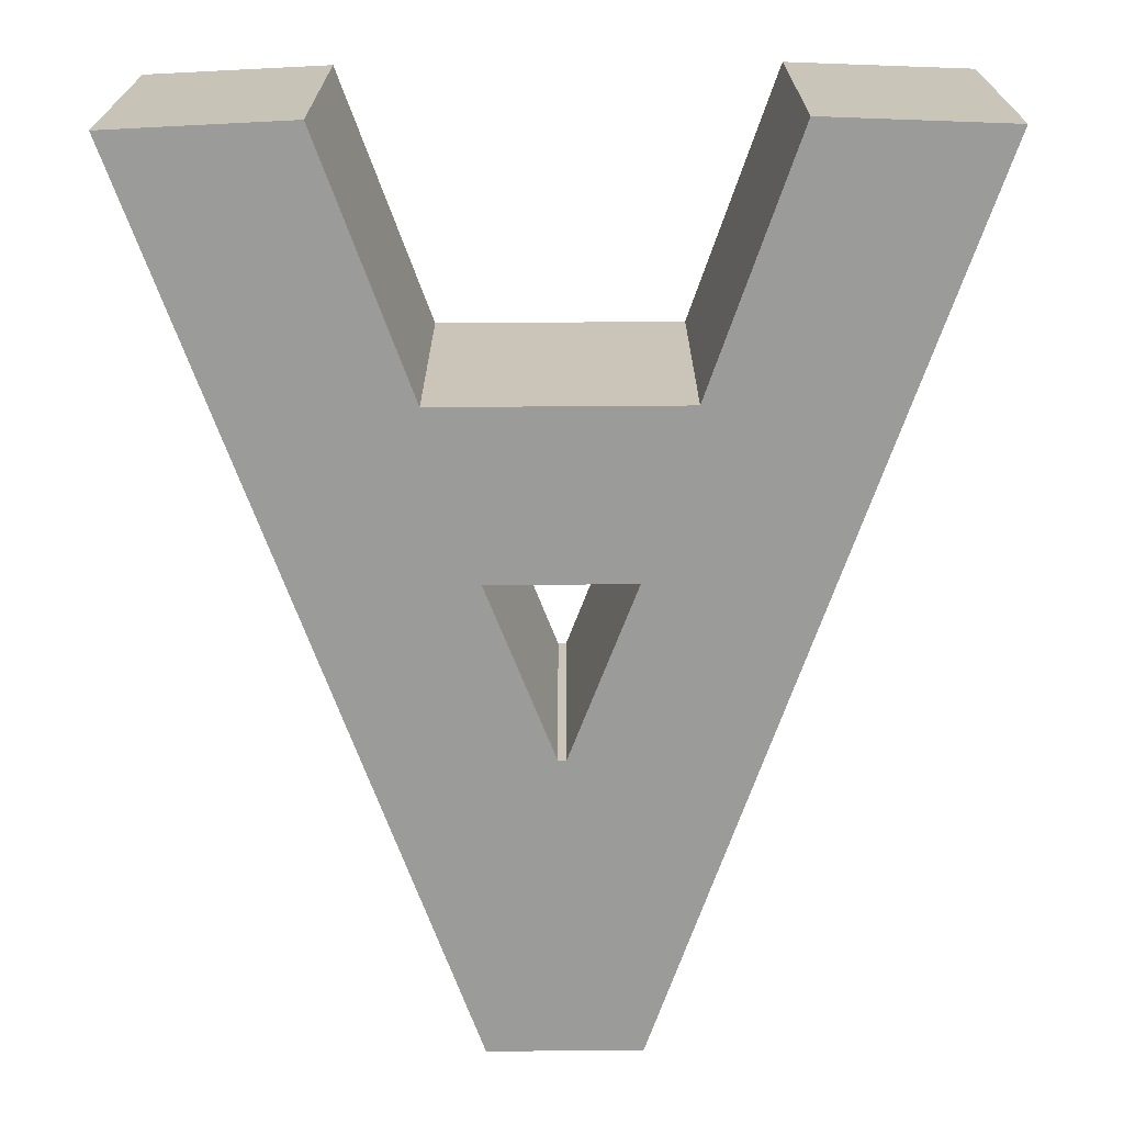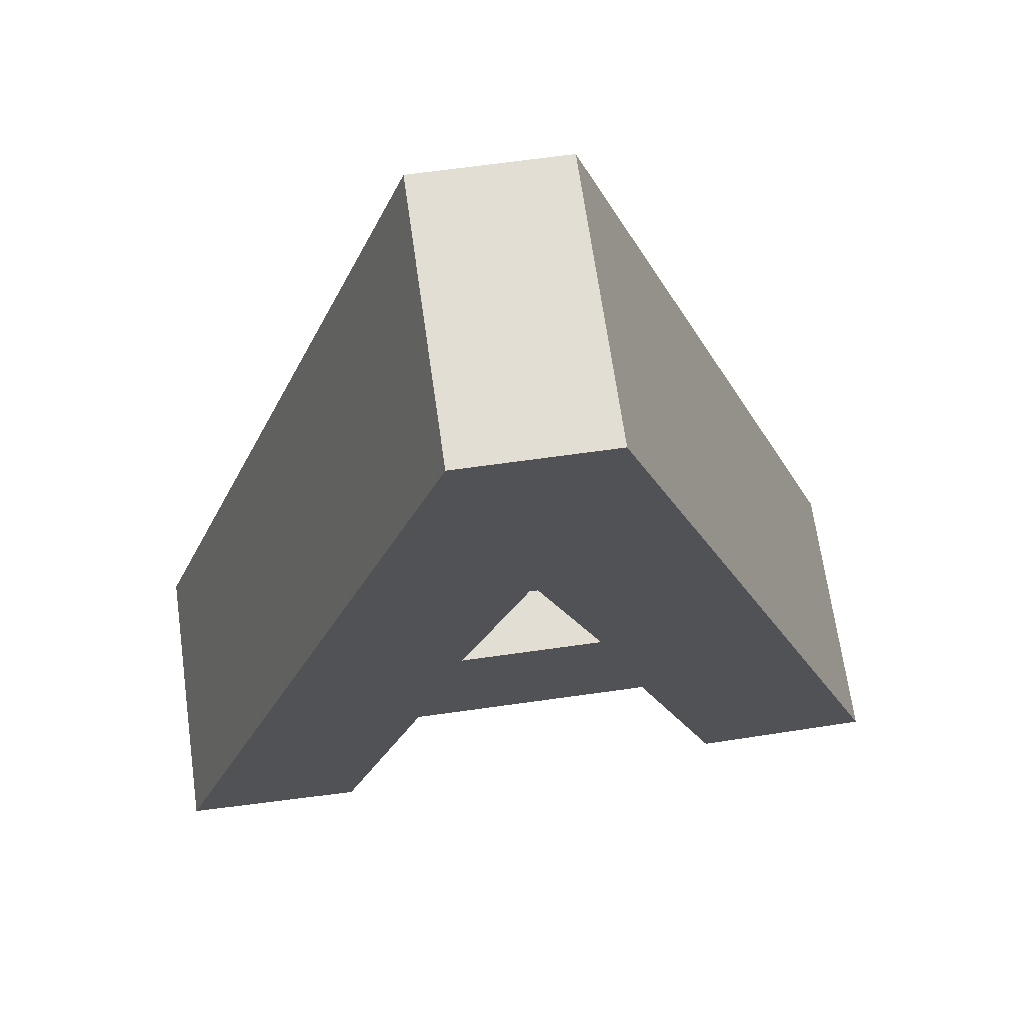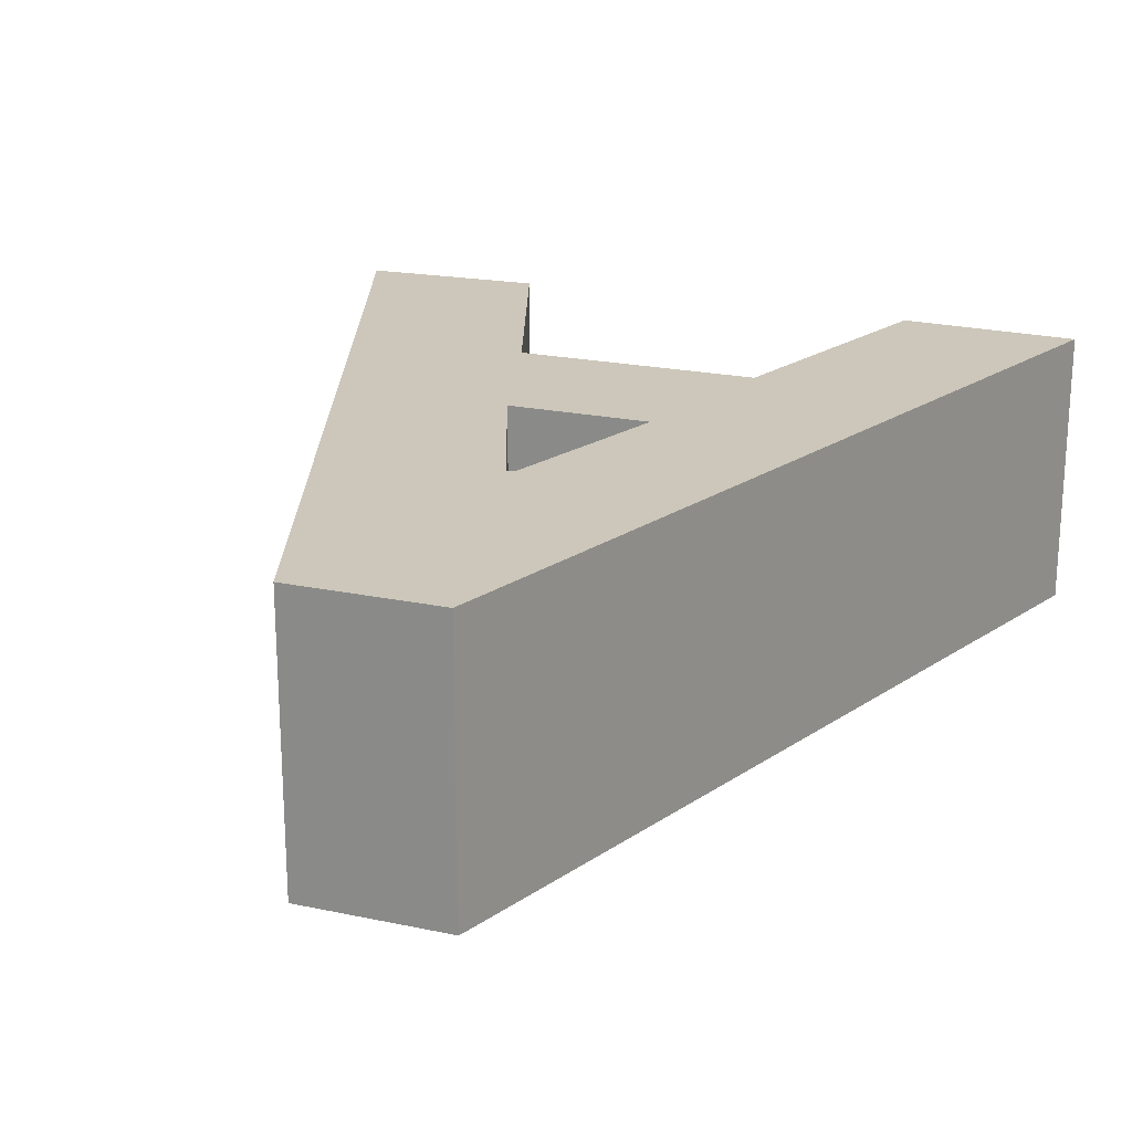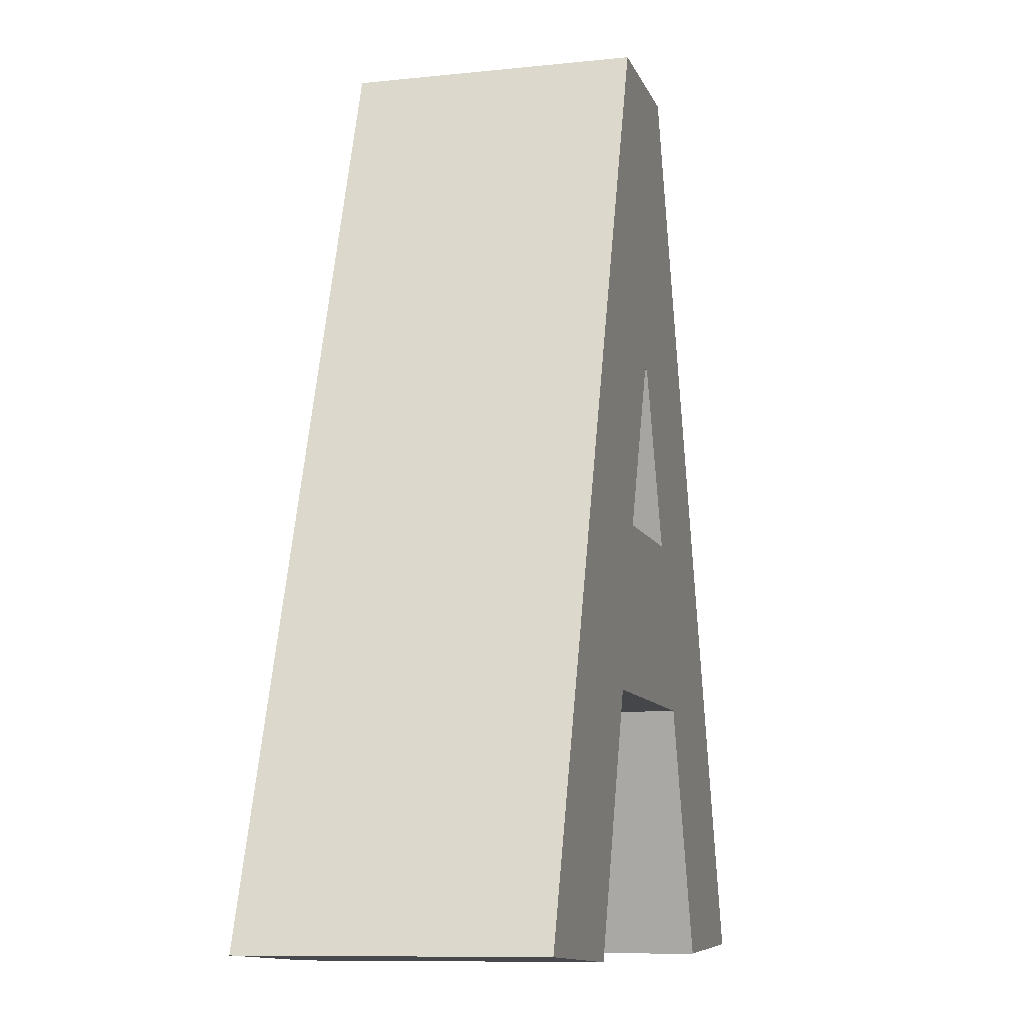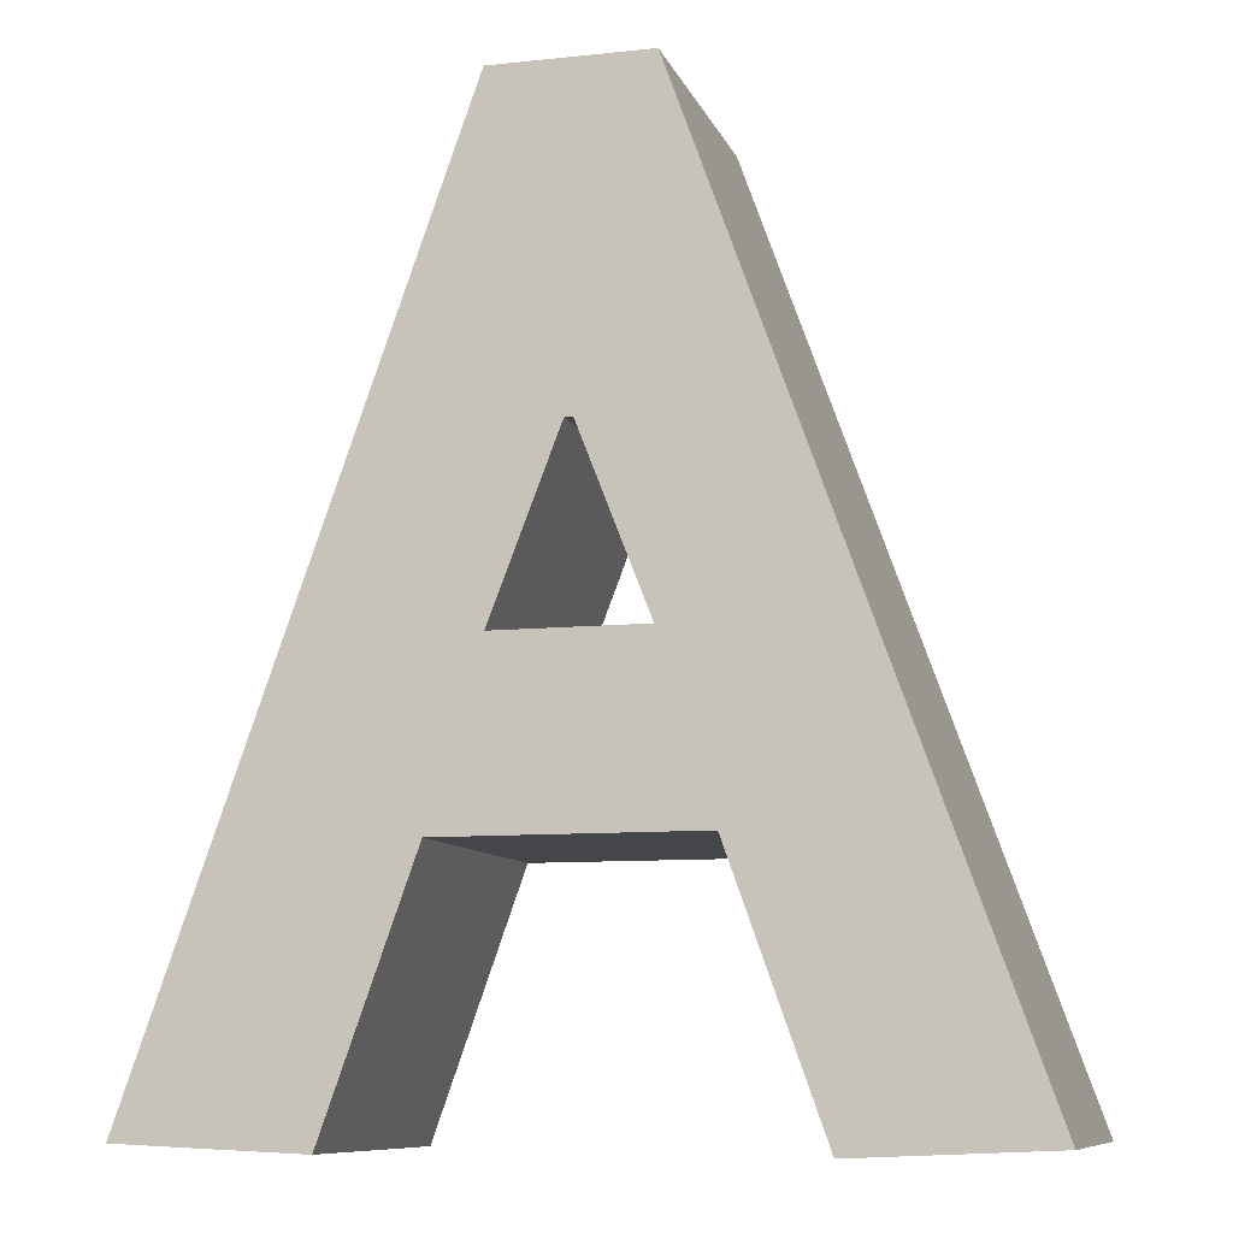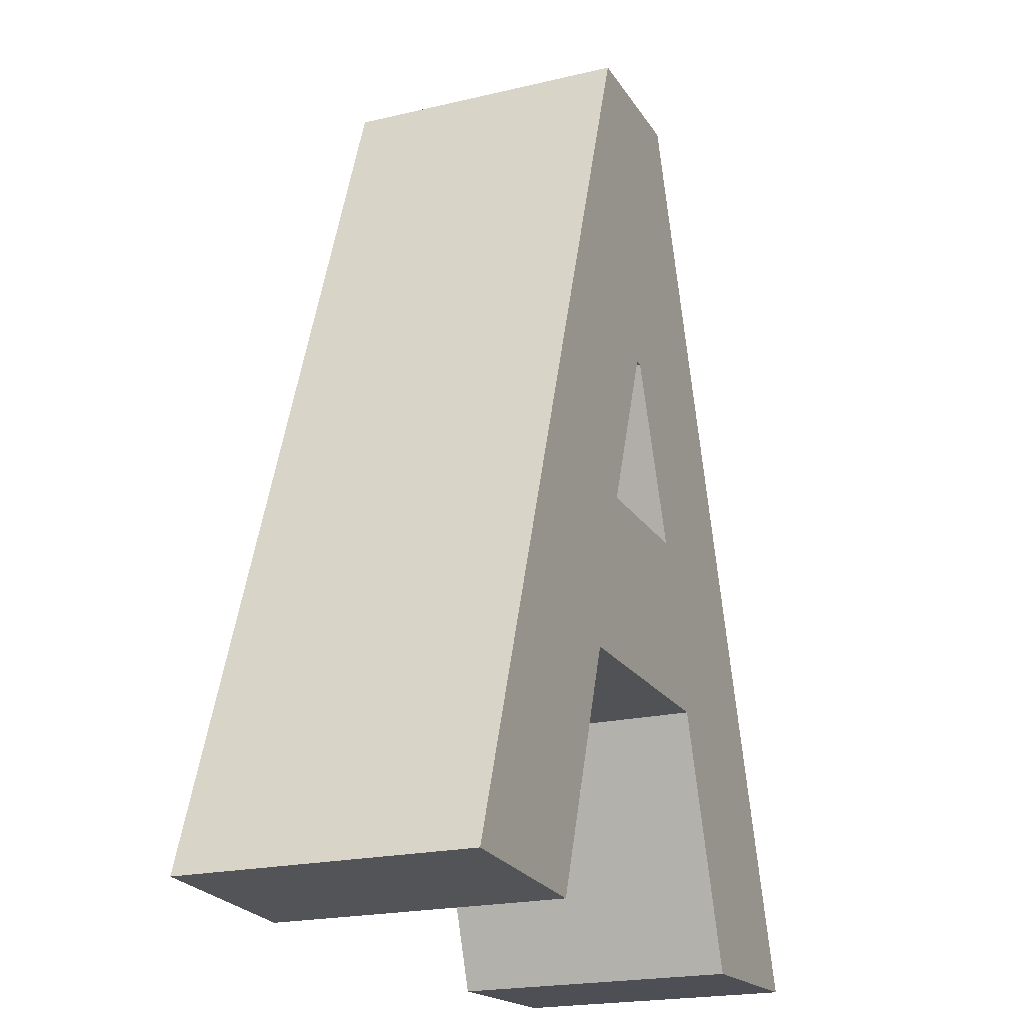
<metadata>
{"format":"obj","ext":"obj","renderer":"f3d","projection":"perspective","resolution":1024,"background":"white","views":[{"elev":-69.6,"azim":0.4,"up":"+Z"},{"elev":67.3,"azim":172.0,"up":"+Y"},{"elev":21.5,"azim":-159.5,"up":"+Z"},{"elev":-9.8,"azim":105.2,"up":"+Y"},{"elev":-9.4,"azim":15.6,"up":"+Y"},{"elev":-20.7,"azim":-66.7,"up":"+Y"}]}
</metadata>
<code>
v -0.01397 -0.02948 -0.009317
v -0.02582 -0.02897 -0.009317
v -0.008057 -0.01296 -0.009317
v -0.004703 -0.00204 -0.009317
v 0.02582 -0.02897 0.009317
v 0.01386 -0.02948 0.009317
v 0.01386 -0.02948 -0.009317
v 0.0004022 0.01129 0.009317
v 0.004644 -0.002047 0.009317
v 0.0004394 0.01139 0.009317
v 0.0004394 0.01139 0.009317
v 0.004644 -0.002047 0.009317
v 0.0006258 0.01193 0.009317
v 0.0006258 0.01193 0.009317
v 0.004644 -0.002047 0.009317
v 0.0006401 0.01197 0.009317
v -0.001169 0.01334 0.009317
v -0.0009456 0.01264 0.009317
v 0.001228 0.01401 0.009317
v 0.001716 0.01557 -0.009317
v 0.02582 -0.02897 -0.009317
v 0.00153 0.01496 -0.009317
v 0.004644 -0.002047 -0.009317
v 0.001952 0.0164 -0.009317
v 0.002172 0.01726 -0.009317
v 0.002374 0.01807 -0.009317
v 0.004946 0.02948 0.009317
v -0.005002 0.02948 -0.009317
v -0.005002 0.02948 0.009317
v 0.001467 0.01475 -0.009317
v 0.004946 0.02948 -0.009317
v 0.0006469 0.012 -0.009317
v 0.0006401 0.01197 -0.009317
v -0.0009456 0.01264 -0.009317
v 0.0008307 0.01263 -0.009317
v 0.004946 0.02948 -0.009317
v -0.002477 0.01806 -0.009317
v -0.005002 0.02948 -0.009317
v 0.004946 0.02948 0.009317
v 0.002374 0.01807 0.009317
v 0.02582 -0.02897 0.009317
v -5.124e-05 0.01567 -0.009317
v -0.0007189 0.01194 -0.009317
v 0.00153 0.01496 0.009317
v 0.001716 0.01557 0.009317
v 0.001467 0.01475 0.009317
v 6.988e-05 0.01032 0.009317
v 0.0002137 0.009317 0.009317
v 0.0002283 0.01078 0.009317
v -0.0001848 0.01034 -0.009317
v -6.677e-05 0.009966 -0.009317
v -0.0002438 0.009508 -0.009317
v -0.0002438 0.01052 -0.009317
v -0.0003174 0.009317 -0.009317
v 0.02582 -0.02897 0.009317
v 0.02582 -0.02897 -0.009317
v 0.004946 0.02948 0.009317
v -5.311e-05 0.01 -0.009317
v 0.001952 0.0164 0.009317
v -0.002477 0.01806 0.009317
v -0.005002 0.02948 0.009317
v -0.0007189 0.01194 0.009317
v -0.000514 0.01135 0.009317
v 0.0004022 0.01129 0.009317
v -0.0003463 0.01085 0.009317
v 0.0006401 0.01197 0.009317
v 0.002172 0.01726 0.009317
v -0.004703 -0.00204 0.009317
v -0.00162 0.01488 0.009317
v -0.02582 -0.02897 0.009317
v 0.01386 -0.02948 0.009317
v 0.007998 -0.01296 0.009317
v -5.124e-05 0.01567 0.009317
v 0.0004394 0.01139 -0.009317
v 0.0004022 0.01129 -0.009317
v -0.000514 0.01135 -0.009317
v -0.0003463 0.01085 -0.009317
v 0.0002283 0.01078 -0.009317
v 6.988e-05 0.01032 -0.009317
v 0.0006258 0.01193 -0.009317
v -0.008057 -0.01296 0.009317
v 0.0002137 0.009317 -0.009317
v -0.002272 0.01726 0.009317
v -0.002057 0.01646 0.009317
v -5.311e-05 0.01 0.009317
v -0.00184 0.01566 0.009317
v -0.01397 -0.02948 0.009317
v 0.0006469 0.012 0.009317
v 0.004946 0.02948 -0.009317
v -0.001396 0.01409 0.009317
v 0.0008307 0.01263 0.009317
v -0.0003174 0.009317 0.009317
v -0.0003174 0.009317 -0.009317
v 0.0002137 0.009317 0.009317
v -0.001642 0.01496 -0.009317
v -0.00162 0.01488 -0.009317
v -0.001396 0.01409 -0.009317
v 0.007998 -0.01296 -0.009317
v 0.01386 -0.02948 -0.009317
v 0.007998 -0.01296 0.009317
v -0.002272 0.01726 -0.009317
v -0.002057 0.01646 -0.009317
v -0.001169 0.01334 -0.009317
v 0.02582 -0.02897 -0.009317
v -0.008057 -0.01296 0.009317
v -0.008057 -0.01296 -0.009317
v 0.007998 -0.01296 0.009317
v 0.007998 -0.01296 -0.009317
v -0.00184 0.01566 -0.009317
v 0.0002137 0.009317 -0.009317
v -0.004703 -0.00204 -0.009317
v -0.004703 -0.00204 0.009317
v 0.004644 -0.002047 -0.009317
v -0.0003174 0.009317 0.009317
v -0.004703 -0.00204 -0.009317
v -0.0003174 0.009317 -0.009317
v -0.005002 0.02948 -0.009317
v -0.02582 -0.02897 0.009317
v -0.005002 0.02948 0.009317
v 0.004644 -0.002047 -0.009317
v 0.004644 -0.002047 0.009317
v 0.0002137 0.009317 0.009317
v 0.0002137 0.009317 -0.009317
v 0.001228 0.01401 -0.009317
v -0.008057 -0.01296 -0.009317
v -0.008057 -0.01296 0.009317
v -0.01397 -0.02948 0.009317
v -0.01397 -0.02948 -0.009317
v 0.004644 -0.002047 0.009317
v 0.001262 0.01411 -0.009317
v -0.02582 -0.02897 -0.009317
v -0.004703 -0.00204 0.009317
v -0.02582 -0.02897 0.009317
v -0.02582 -0.02897 -0.009317
v -0.01397 -0.02948 0.009317
v 0.001262 0.01411 0.009317
v 0.007998 -0.01296 -0.009317
v 0.01386 -0.02948 -0.009317
v -0.01397 -0.02948 -0.009317
v 0.01386 -0.02948 0.009317
v -0.0001848 0.01034 0.009317
v -6.677e-05 0.009966 0.009317
v -0.0002438 0.009508 0.009317
v -0.001642 0.01496 0.009317
v -0.0002438 0.01052 0.009317
v -0.0003174 0.009317 0.009317
v -0.001642 0.01496 0.009317
v -0.02582 -0.02897 0.009317
v -0.00162 0.01488 0.009317
f 1 2 3
f 4 3 2
f 5 6 7
f 8 9 10
f 11 12 13
f 14 15 16
f 17 18 19
f 20 21 22
f 21 23 22
f 20 24 21
f 25 26 21
f 27 28 29
f 30 22 23
f 25 21 24
f 27 31 28
f 32 33 34
f 35 32 34
f 36 21 26
f 37 38 26
f 39 40 41
f 42 37 26
f 36 26 38
f 43 34 33
f 44 41 45
f 46 12 44
f 47 48 49
f 50 51 52
f 52 53 50
f 52 54 53
f 55 56 57
f 50 58 51
f 45 41 59
f 60 40 61
f 11 13 62
f 62 63 11
f 64 11 63
f 63 65 64
f 13 66 62
f 49 64 65
f 59 41 67
f 68 69 70
f 67 41 40
f 71 41 72
f 73 40 60
f 40 39 61
f 74 75 76
f 53 77 78
f 76 43 74
f 50 53 78
f 58 50 79
f 78 79 50
f 33 80 43
f 81 72 12
f 82 54 52
f 61 70 60
f 60 70 83
f 83 70 84
f 85 48 47
f 12 72 41
f 12 68 81
f 68 70 81
f 49 12 64
f 84 70 86
f 87 81 70
f 66 12 88
f 89 57 56
f 90 17 19
f 91 19 18
f 92 93 94
f 95 96 2
f 97 4 96
f 34 43 4
f 2 96 4
f 98 99 100
f 101 2 37
f 102 2 101
f 38 37 2
f 103 4 97
f 34 4 103
f 7 104 5
f 43 76 4
f 105 106 107
f 108 107 106
f 102 109 2
f 95 2 109
f 110 94 93
f 76 77 4
f 111 112 113
f 114 115 116
f 54 4 77
f 77 53 54
f 117 118 119
f 120 121 122
f 120 122 123
f 103 97 124
f 37 42 101
f 102 101 42
f 109 102 42
f 125 126 127
f 125 127 128
f 129 113 112
f 130 124 97
f 97 42 130
f 22 30 42
f 96 95 42
f 95 109 42
f 96 42 97
f 117 131 118
f 26 25 42
f 25 24 42
f 24 20 42
f 20 22 42
f 124 35 34
f 34 103 124
f 30 130 42
f 114 132 115
f 133 134 135
f 19 12 136
f 88 12 91
f 136 12 46
f 82 52 51
f 82 51 58
f 137 21 138
f 139 135 134
f 137 3 23
f 4 23 3
f 100 99 140
f 79 78 82
f 78 75 23
f 58 79 82
f 23 21 137
f 82 78 23
f 91 12 19
f 75 74 23
f 80 33 23
f 33 32 23
f 32 35 23
f 35 124 23
f 136 46 73
f 44 73 46
f 75 78 77
f 74 80 23
f 85 141 142
f 124 130 23
f 130 30 23
f 143 142 141
f 77 76 75
f 80 74 43
f 60 83 73
f 83 84 73
f 84 86 73
f 144 73 86
f 85 47 141
f 47 49 141
f 145 141 49
f 66 88 18
f 88 91 18
f 19 136 90
f 136 73 90
f 69 90 73
f 18 62 66
f 145 49 65
f 67 73 59
f 45 59 73
f 40 73 67
f 73 44 45
f 144 69 73
f 143 145 146
f 146 65 68
f 68 90 69
f 147 148 149
f 86 70 144
f 85 142 48
f 142 143 48
f 146 48 143
f 48 12 49
f 41 44 12
f 90 68 17
f 17 68 18
f 141 145 143
f 18 68 62
f 65 146 145
f 62 68 63
f 63 68 65

</code>
